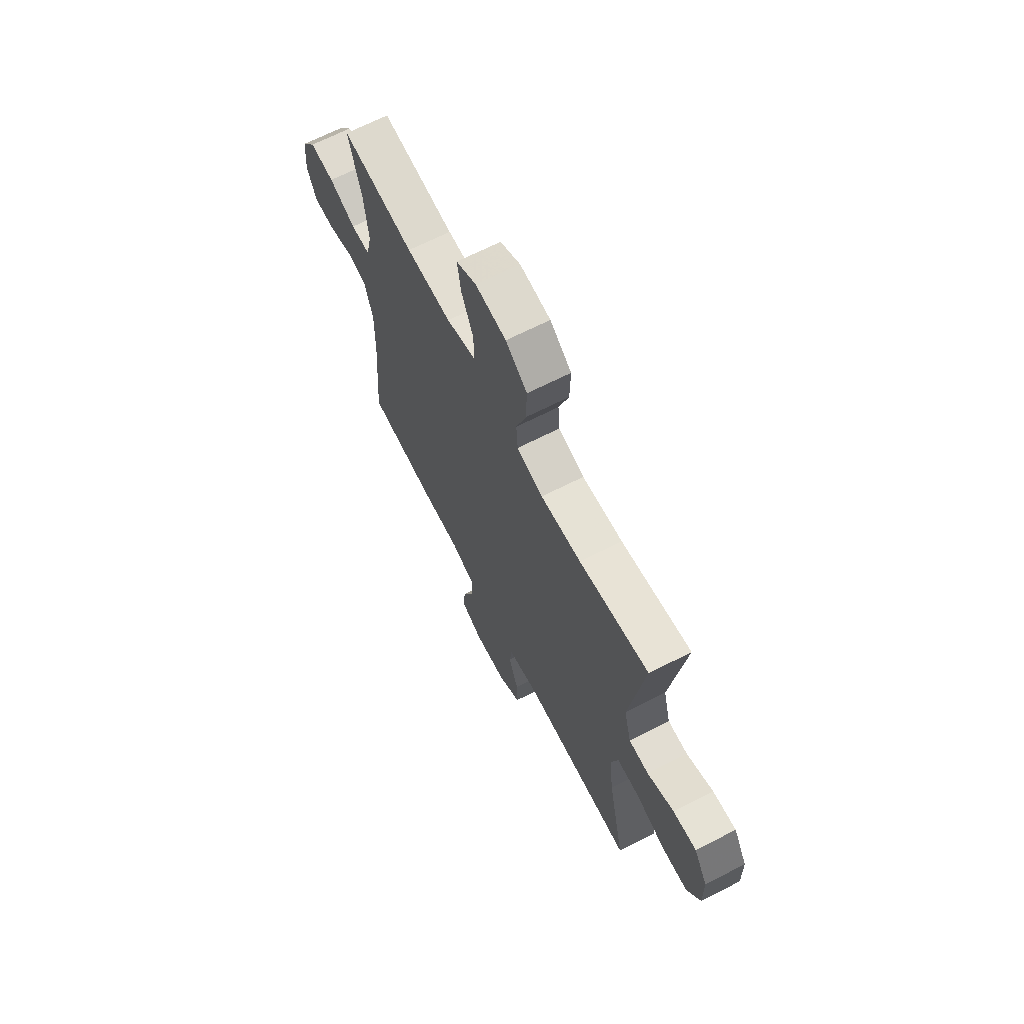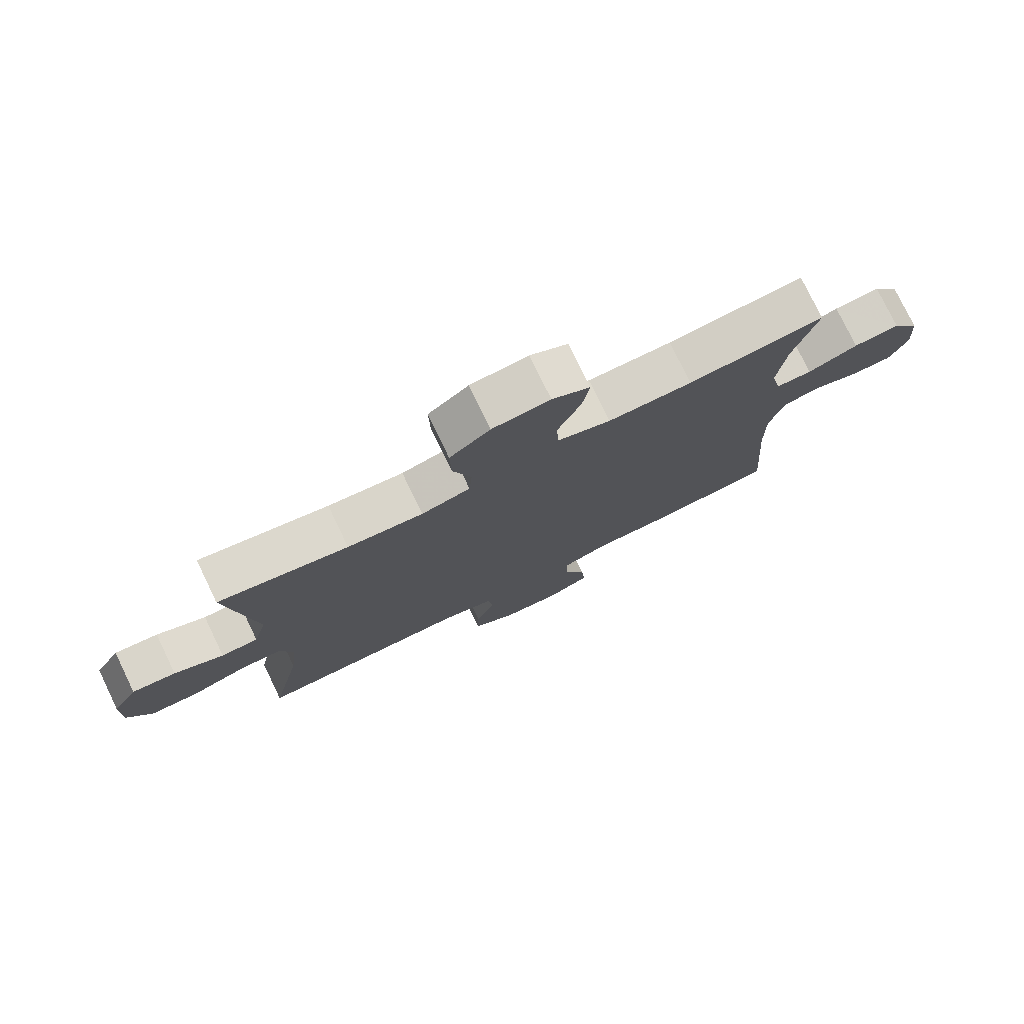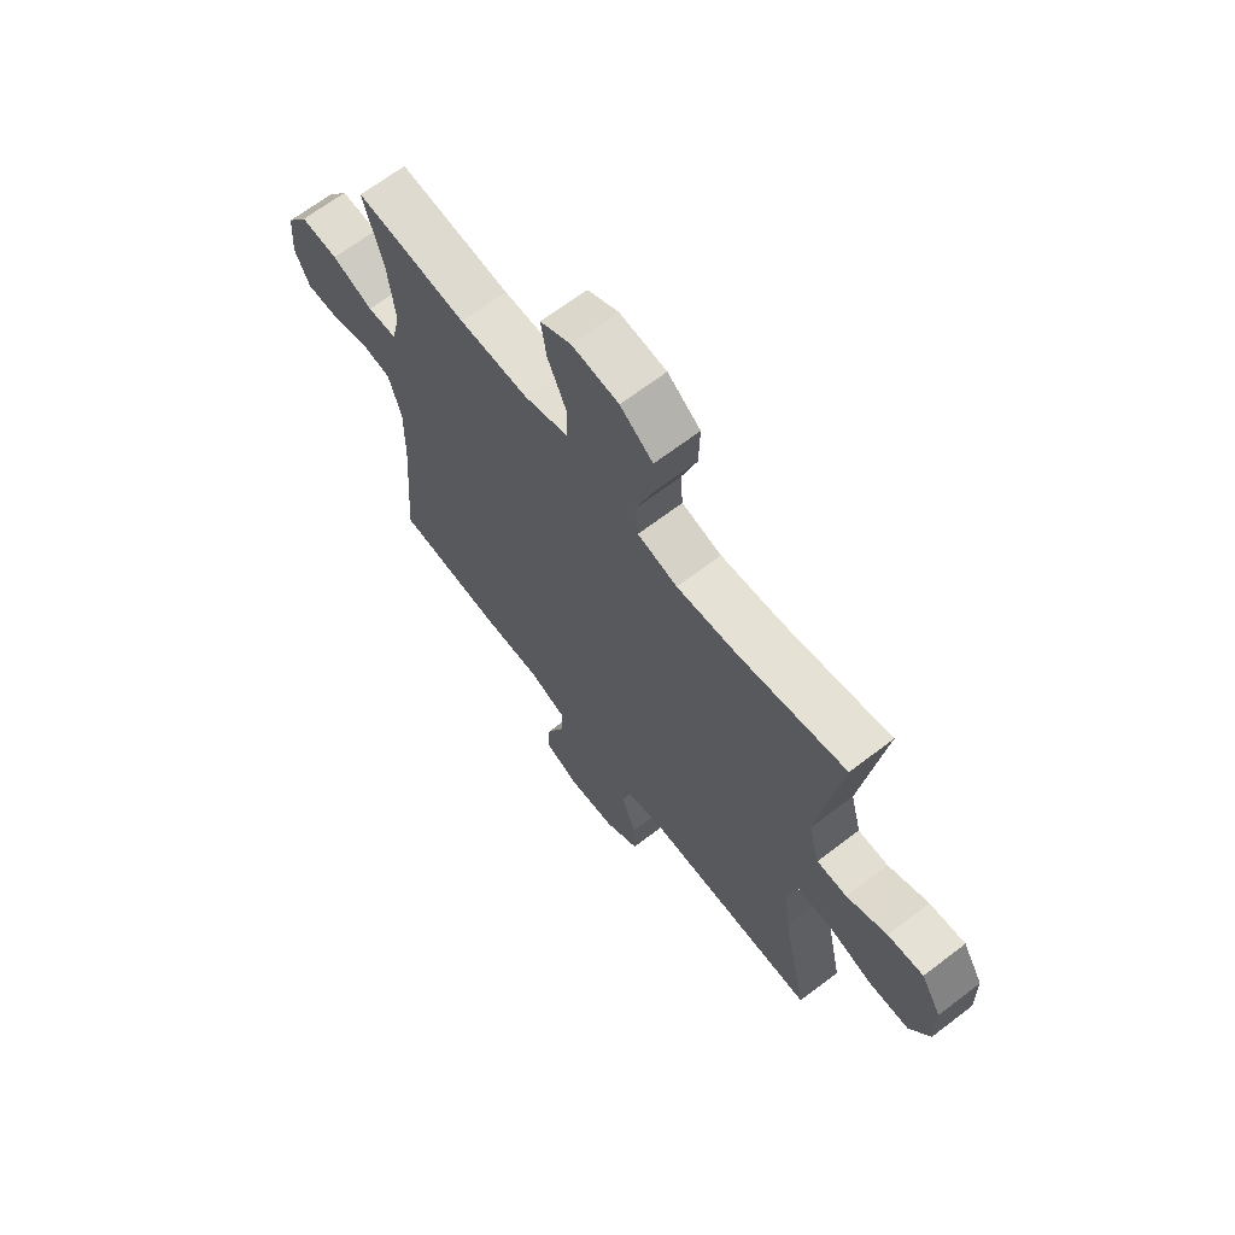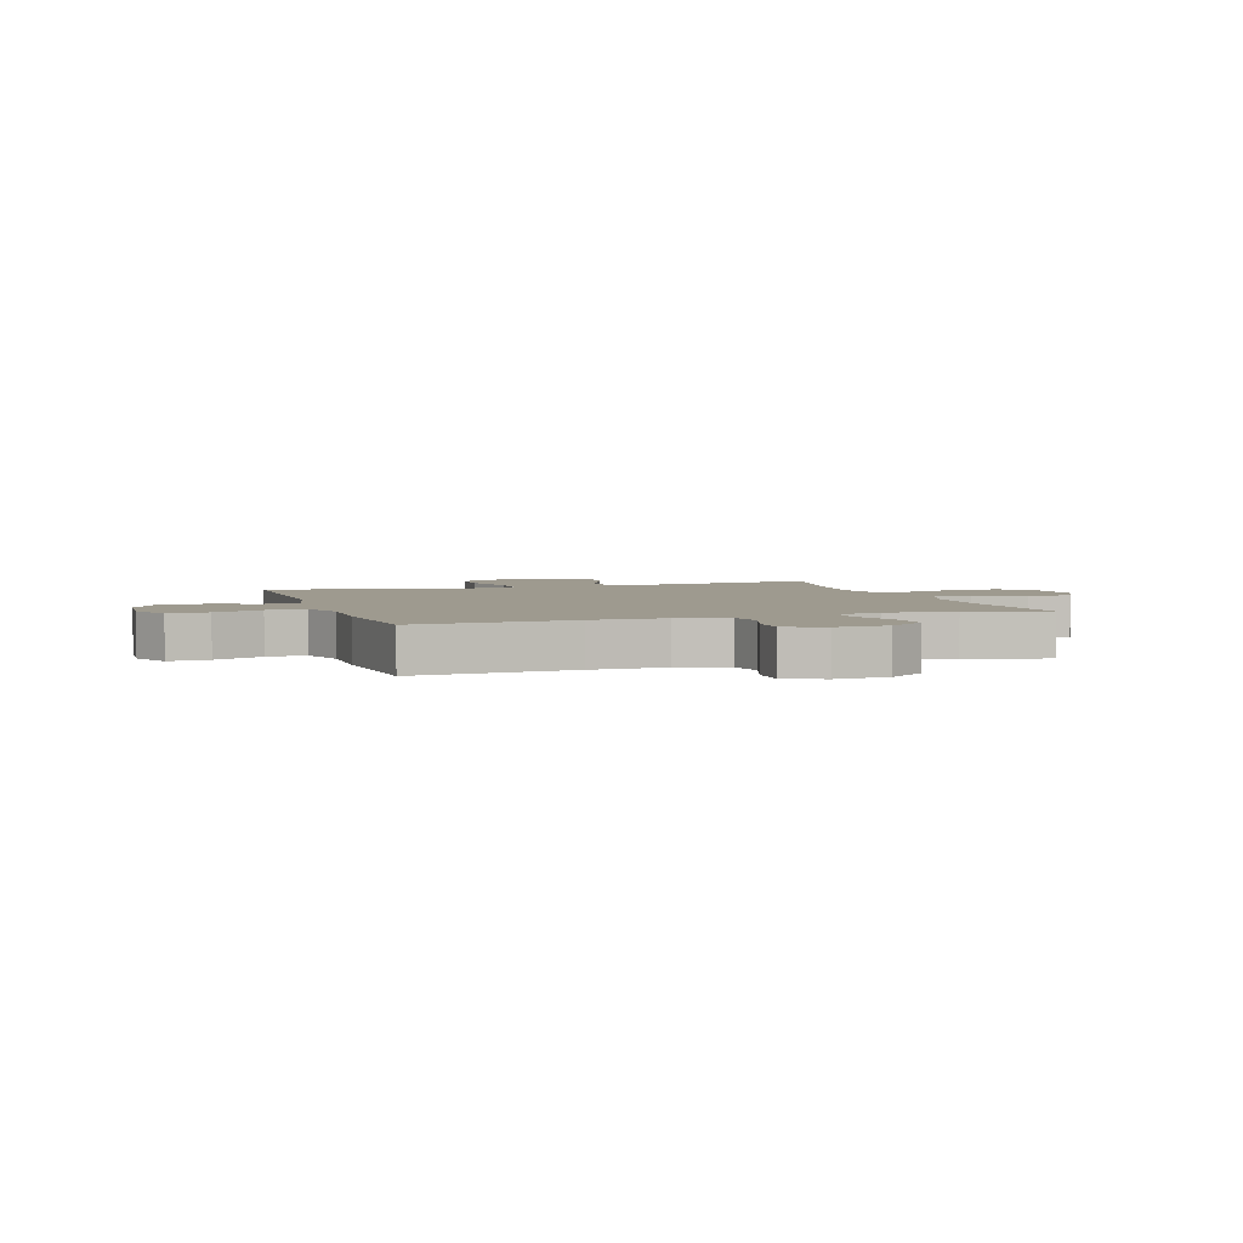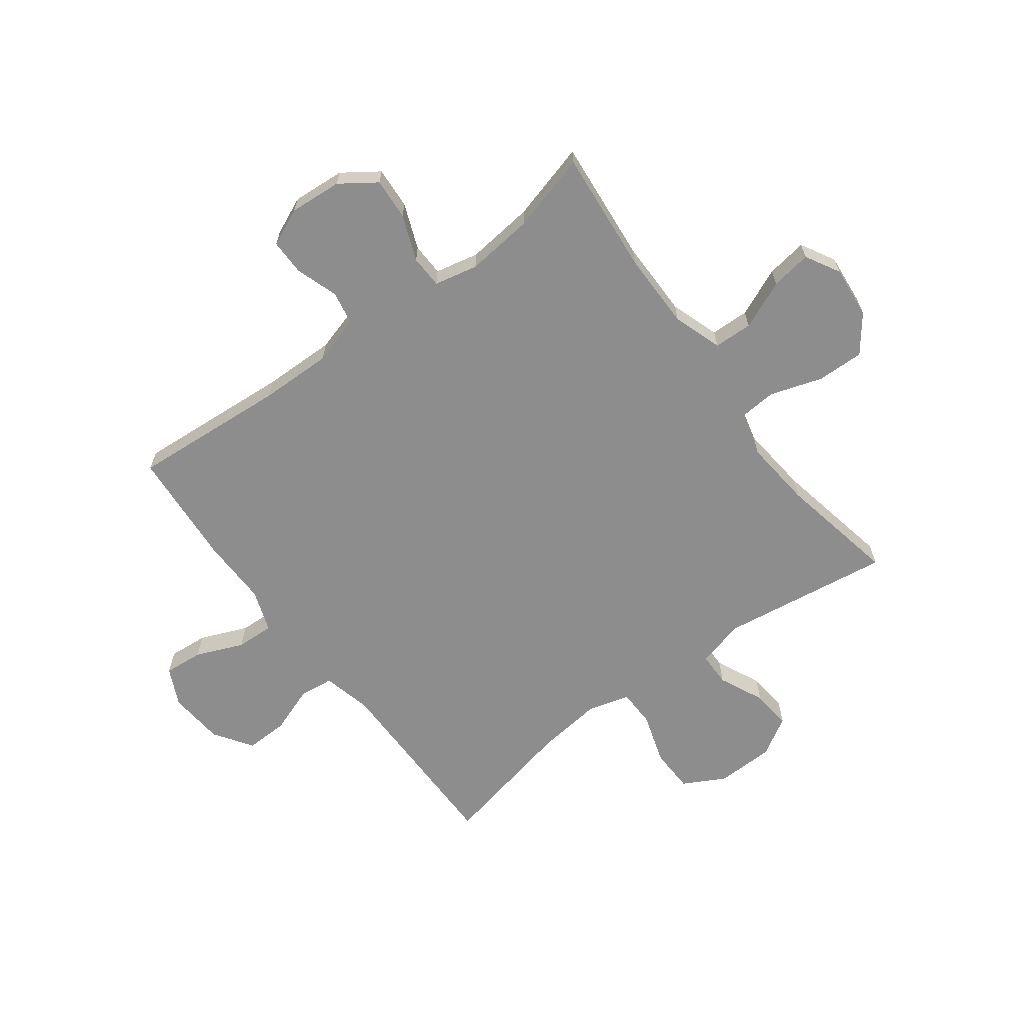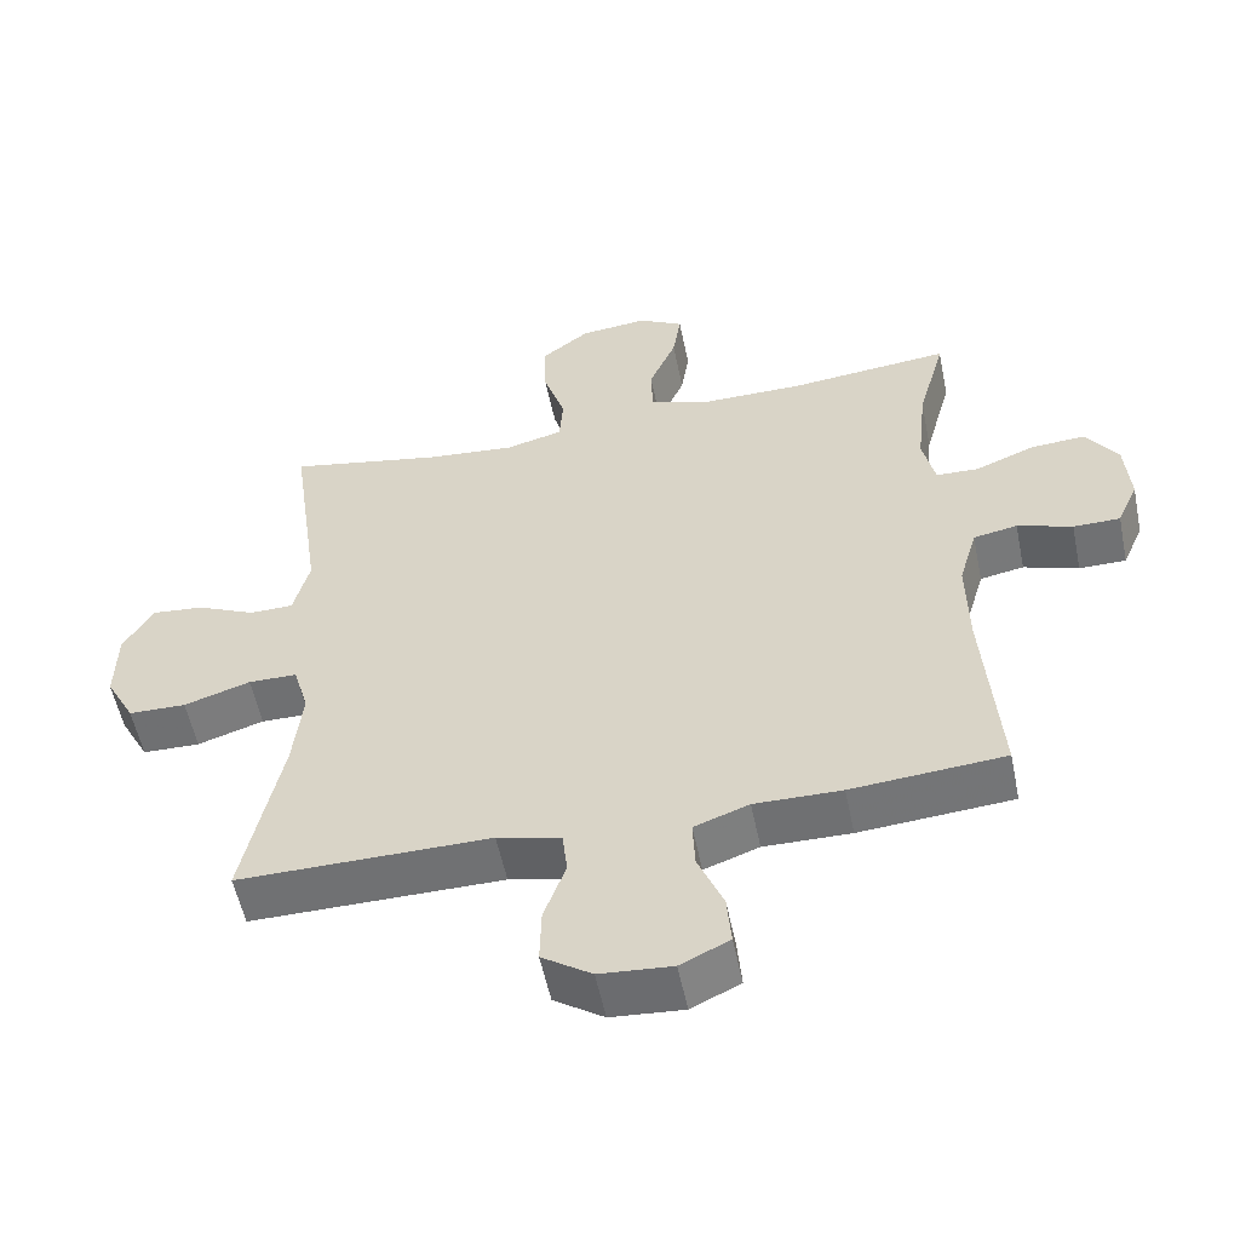
<metadata>
{"format":"obj","ext":"obj","renderer":"f3d","projection":"perspective","resolution":1024,"background":"white","views":[{"elev":67.6,"azim":63.0,"up":"+Z"},{"elev":77.6,"azim":154.2,"up":"+Z"},{"elev":67.0,"azim":52.6,"up":"+Z"},{"elev":3.6,"azim":-108.2,"up":"+Y"},{"elev":-64.7,"azim":-53.2,"up":"+Y"},{"elev":-55.2,"azim":-168.4,"up":"+Z"}]}
</metadata>
<code>
v -0.5 0.07 0.5
v -0.28 0.07 0.479
v -0.144 0.07 0.479
v -0.057 0.07 0.508
v -0.055 0.07 0.577
v -0.092 0.07 0.663
v -0.103 0.07 0.735
v -0.042 0.07 0.769
v 0.051 0.07 0.76
v 0.116 0.07 0.71
v 0.114 0.07 0.626
v 0.084 0.07 0.534
v 0.089 0.07 0.467
v 0.168 0.07 0.447
v 0.29 0.07 0.459
v 0.5 0.07 0.5
v 0.457 0.07 0.198
v 0.479 0.07 0.113
v 0.539 0.07 0.112
v 0.619 0.07 0.149
v 0.69 0.07 0.156
v 0.731 0.07 0.087
v 0.733 0.07 -0.016
v 0.693 0.07 -0.09
v 0.614 0.07 -0.092
v 0.523 0.07 -0.063
v 0.456 0.07 -0.064
v 0.435 0.07 -0.138
v 0.448 0.07 -0.253
v 0.5 0.07 -0.5
v 0.155 0.07 -0.499
v 0.068 0.07 -0.52
v 0.061 0.07 -0.581
v 0.091 0.07 -0.664
v 0.093 0.07 -0.74
v 0.025 0.07 -0.786
v -0.074 0.07 -0.794
v -0.141 0.07 -0.762
v -0.135 0.07 -0.692
v -0.1 0.07 -0.608
v -0.097 0.07 -0.541
v -0.172 0.07 -0.514
v -0.291 0.07 -0.516
v -0.5 0.07 -0.5
v -0.479 0.07 -0.224
v -0.477 0.07 -0.095
v -0.502 0.07 -0.009
v -0.562 0.07 0.002
v -0.637 0.07 -0.023
v -0.701 0.07 -0.023
v -0.73 0.07 0.043
v -0.723 0.07 0.136
v -0.679 0.07 0.199
v -0.605 0.07 0.194
v -0.524 0.07 0.162
v -0.466 0.07 0.164
v -0.449 0.07 0.241
v -0.462 0.07 0.361
v -0.5 0 0.5
v -0.28 0 0.479
v -0.144 0 0.479
v -0.057 0 0.508
v -0.055 0 0.577
v -0.092 0 0.663
v -0.103 0 0.735
v -0.042 0 0.769
v 0.051 0 0.76
v 0.116 0 0.71
v 0.114 0 0.626
v 0.084 0 0.534
v 0.089 0 0.467
v 0.168 0 0.447
v 0.29 0 0.459
v 0.5 0 0.5
v 0.457 0 0.198
v 0.479 0 0.113
v 0.539 0 0.112
v 0.619 0 0.149
v 0.69 0 0.156
v 0.731 0 0.087
v 0.733 0 -0.016
v 0.693 0 -0.09
v 0.614 0 -0.092
v 0.523 0 -0.063
v 0.456 0 -0.064
v 0.435 0 -0.138
v 0.448 0 -0.253
v 0.5 0 -0.5
v 0.155 0 -0.499
v 0.068 0 -0.52
v 0.061 0 -0.581
v 0.091 0 -0.664
v 0.093 0 -0.74
v 0.025 0 -0.786
v -0.074 0 -0.794
v -0.141 0 -0.762
v -0.135 0 -0.692
v -0.1 0 -0.608
v -0.097 0 -0.541
v -0.172 0 -0.514
v -0.291 0 -0.516
v -0.5 0 -0.5
v -0.479 0 -0.224
v -0.477 0 -0.095
v -0.502 0 -0.009
v -0.562 0 0.002
v -0.637 0 -0.023
v -0.701 0 -0.023
v -0.73 0 0.043
v -0.723 0 0.136
v -0.679 0 0.199
v -0.605 0 0.194
v -0.524 0 0.162
v -0.466 0 0.164
v -0.449 0 0.241
v -0.462 0 0.361
f 53 54 55
f 52 53 55
f 51 52 55
f 50 51 55
f 49 50 55
f 48 49 55
f 47 48 55 56
f 46 47 56 57
f 42 43 44 45
f 45 46 57
f 42 45 57
f 41 42 57
f 38 39 40
f 37 38 40
f 36 37 40
f 35 36 40
f 34 35 40
f 33 34 40
f 32 33 40 41
f 41 57 58
f 32 41 58
f 31 32 58
f 24 25 26
f 23 24 26
f 22 23 26
f 21 22 26
f 20 21 26
f 19 20 26
f 18 19 26 27
f 17 18 27 28
f 15 16 17
f 14 15 17 28
f 10 11 12
f 9 10 12
f 8 9 12
f 7 8 12
f 6 7 12
f 5 6 12
f 4 5 12 13
f 3 4 13
f 14 28 29
f 13 14 29
f 3 13 29
f 2 3 29
f 30 31 58
f 29 30 58
f 2 29 58
f 1 2 58
f 113 112 111
f 113 111 110
f 113 110 109
f 113 109 108
f 113 108 107
f 113 107 106
f 114 113 106 105
f 115 114 105 104
f 103 102 101 100
f 115 104 103
f 115 103 100
f 115 100 99
f 98 97 96
f 98 96 95
f 98 95 94
f 98 94 93
f 98 93 92
f 98 92 91
f 99 98 91 90
f 116 115 99
f 116 99 90
f 116 90 89
f 84 83 82
f 84 82 81
f 84 81 80
f 84 80 79
f 84 79 78
f 84 78 77
f 85 84 77 76
f 86 85 76 75
f 75 74 73
f 86 75 73 72
f 70 69 68
f 70 68 67
f 70 67 66
f 70 66 65
f 70 65 64
f 70 64 63
f 71 70 63 62
f 71 62 61
f 87 86 72
f 87 72 71
f 87 71 61
f 87 61 60
f 116 89 88
f 116 88 87
f 116 87 60
f 116 60 59
f 1 59 60 2
f 2 60 61 3
f 3 61 62 4
f 4 62 63 5
f 5 63 64 6
f 6 64 65 7
f 7 65 66 8
f 8 66 67 9
f 9 67 68 10
f 10 68 69 11
f 11 69 70 12
f 12 70 71 13
f 13 71 72 14
f 14 72 73 15
f 15 73 74 16
f 16 74 75 17
f 17 75 76 18
f 18 76 77 19
f 19 77 78 20
f 20 78 79 21
f 21 79 80 22
f 22 80 81 23
f 23 81 82 24
f 24 82 83 25
f 25 83 84 26
f 26 84 85 27
f 27 85 86 28
f 28 86 87 29
f 29 87 88 30
f 30 88 89 31
f 31 89 90 32
f 32 90 91 33
f 33 91 92 34
f 34 92 93 35
f 35 93 94 36
f 36 94 95 37
f 37 95 96 38
f 38 96 97 39
f 39 97 98 40
f 40 98 99 41
f 41 99 100 42
f 42 100 101 43
f 43 101 102 44
f 44 102 103 45
f 45 103 104 46
f 46 104 105 47
f 47 105 106 48
f 48 106 107 49
f 49 107 108 50
f 50 108 109 51
f 51 109 110 52
f 52 110 111 53
f 53 111 112 54
f 54 112 113 55
f 55 113 114 56
f 56 114 115 57
f 57 115 116 58
f 58 116 59 1

</code>
